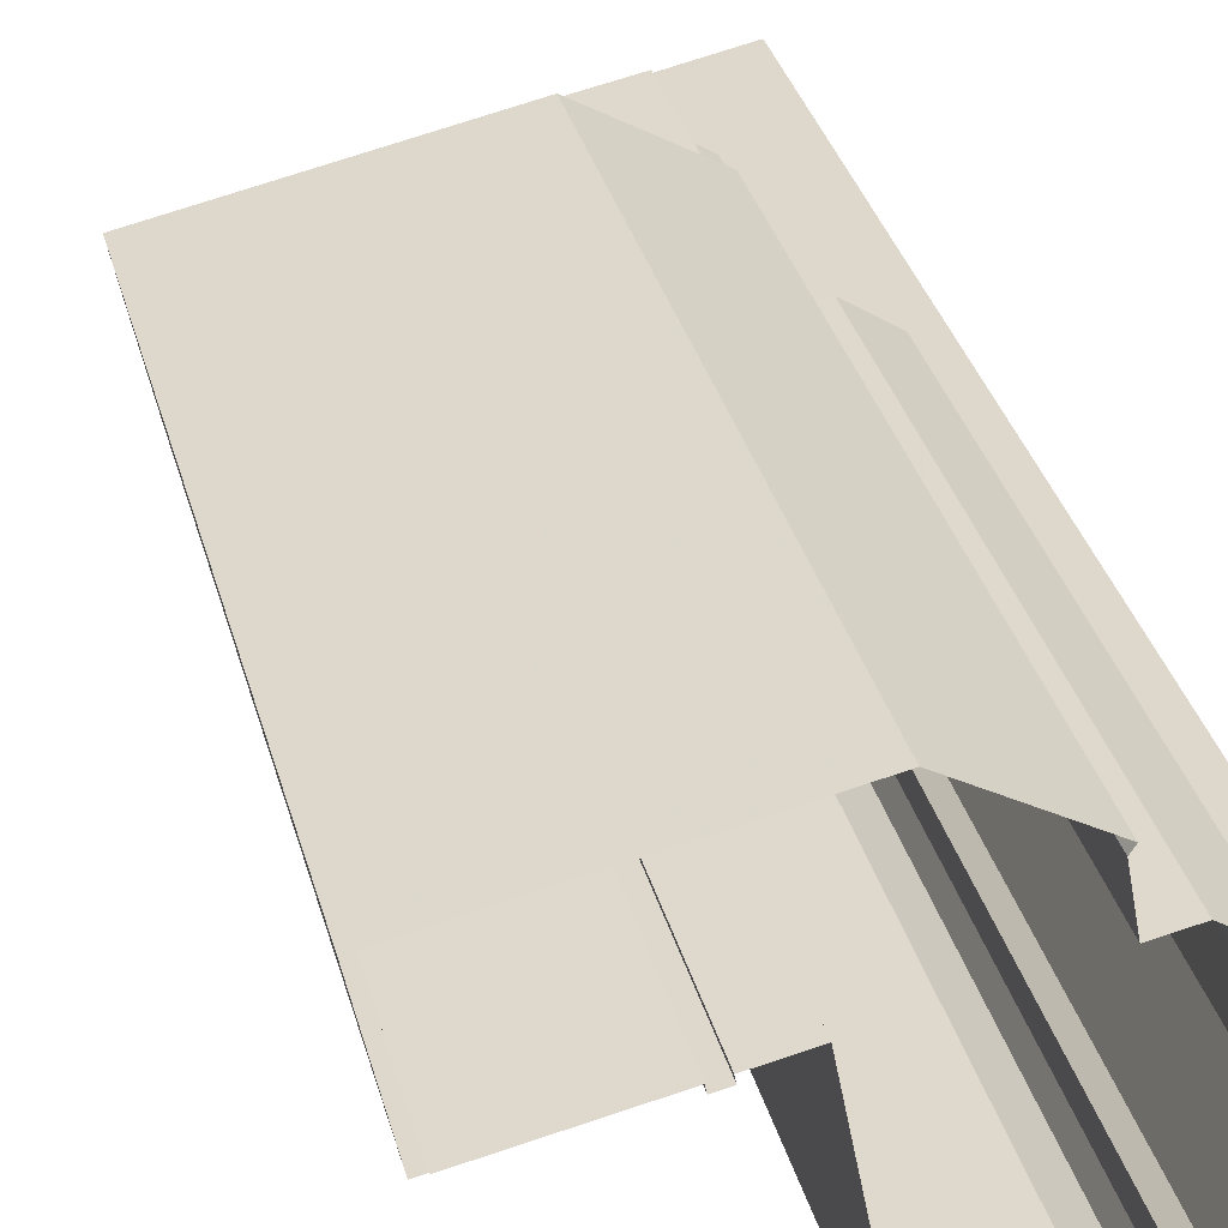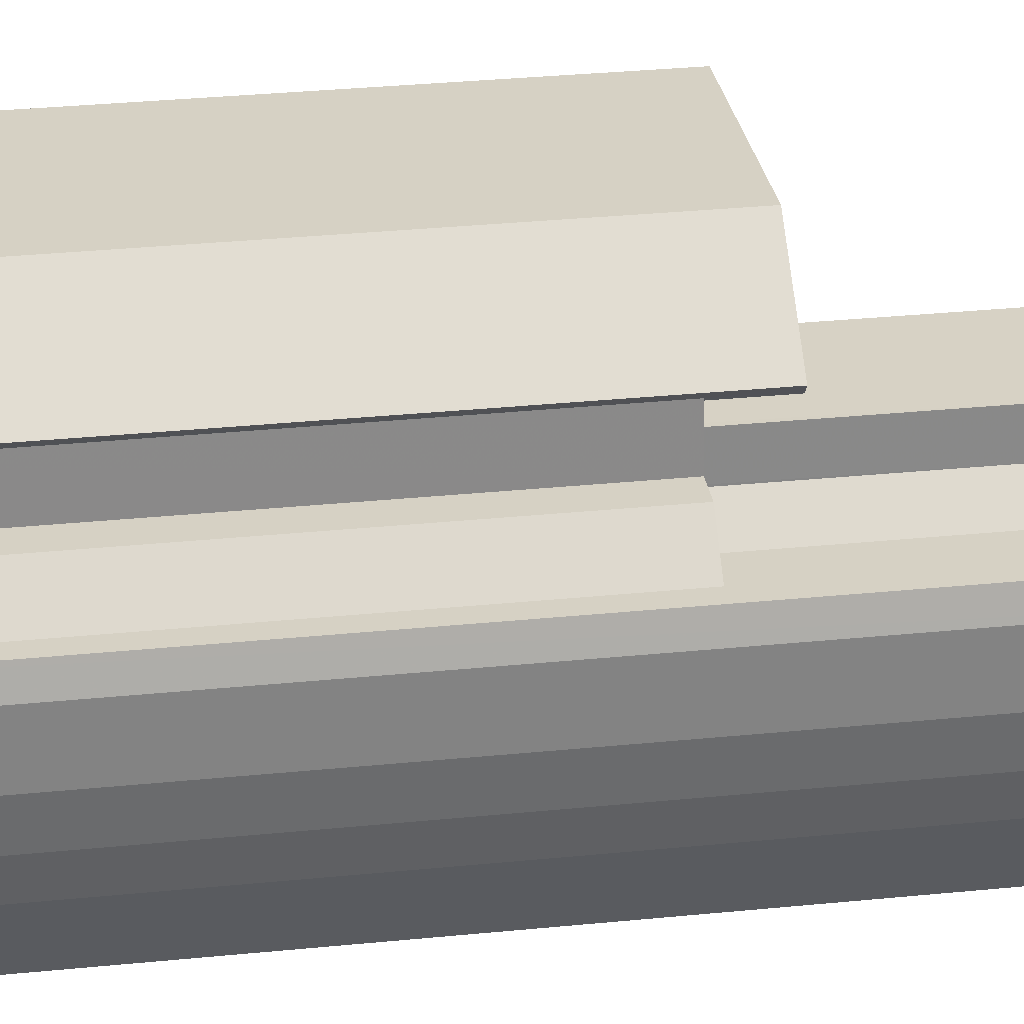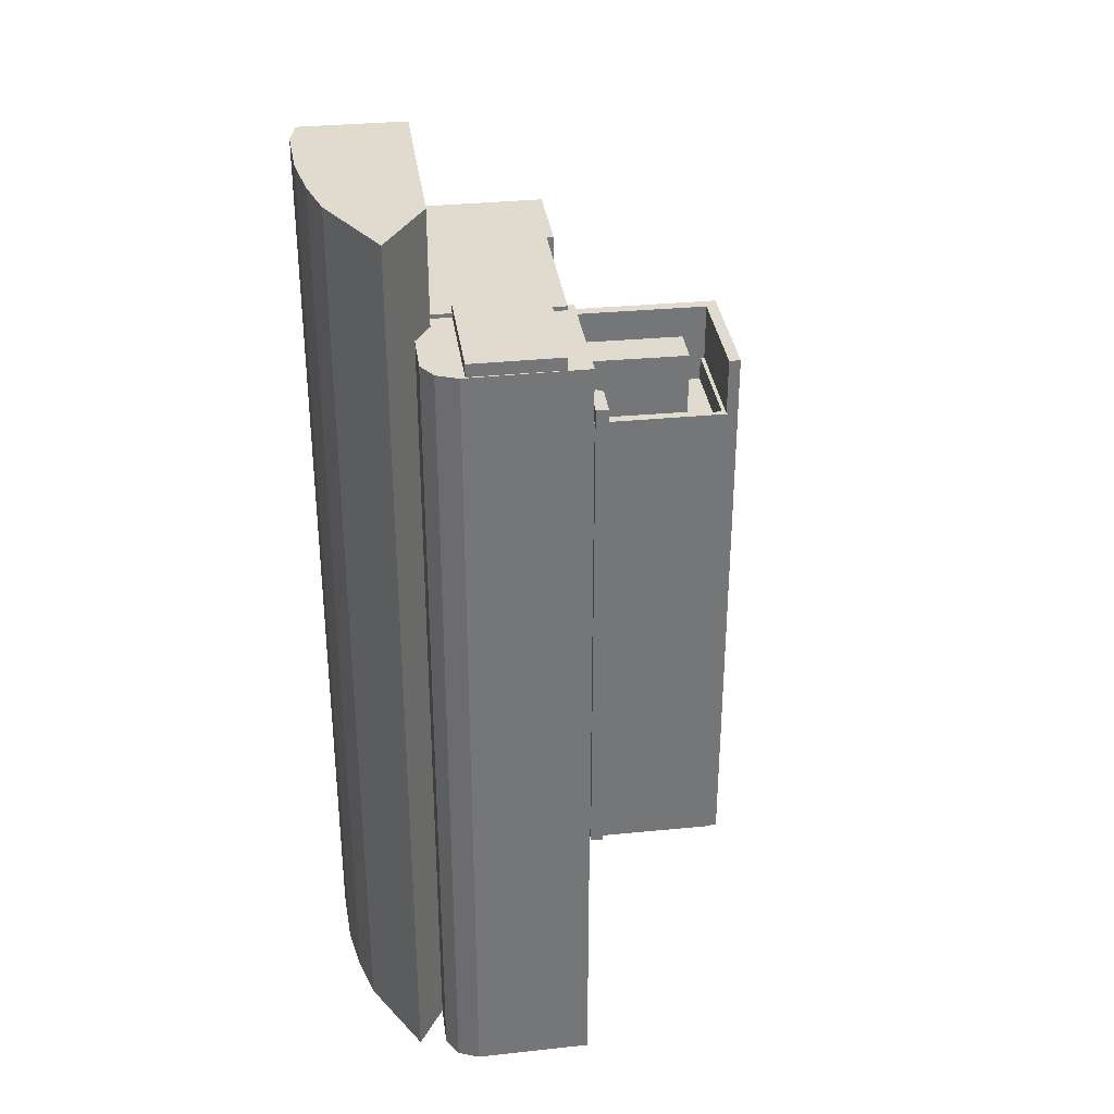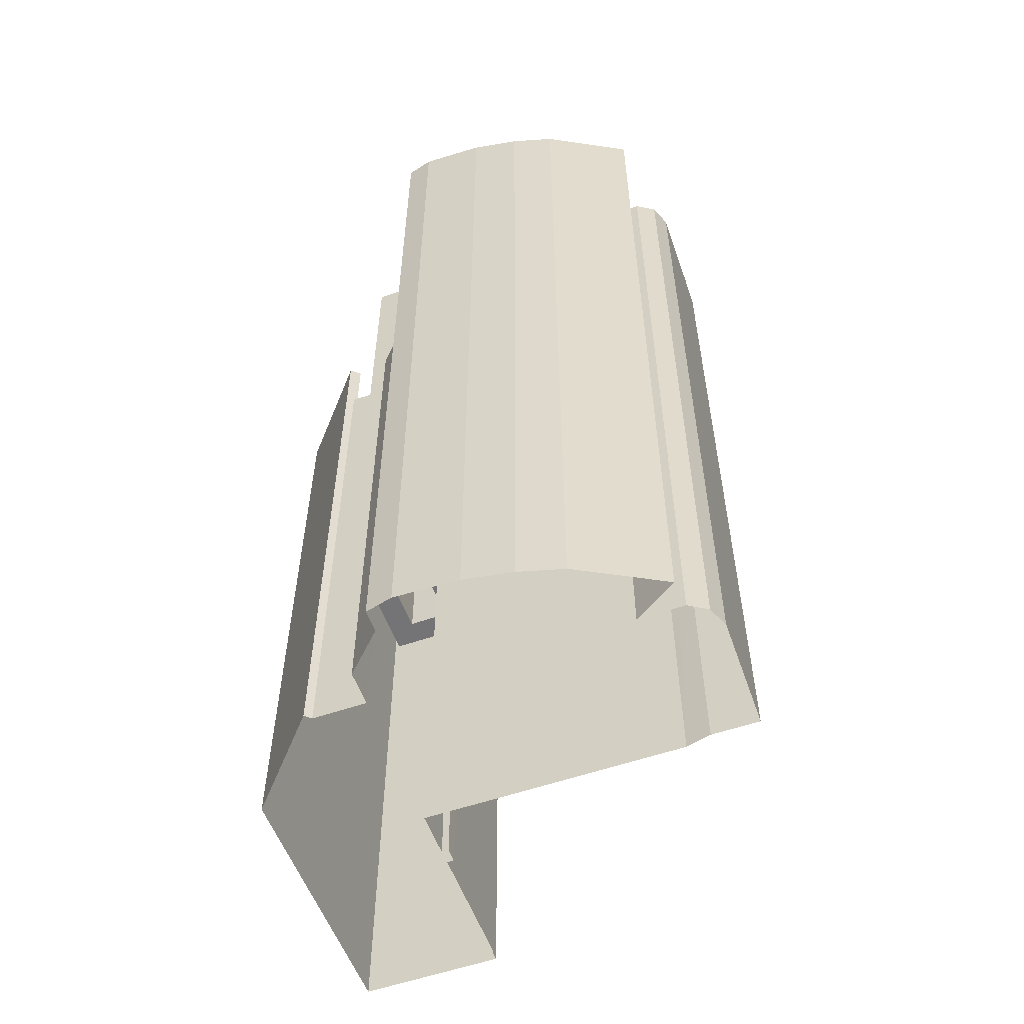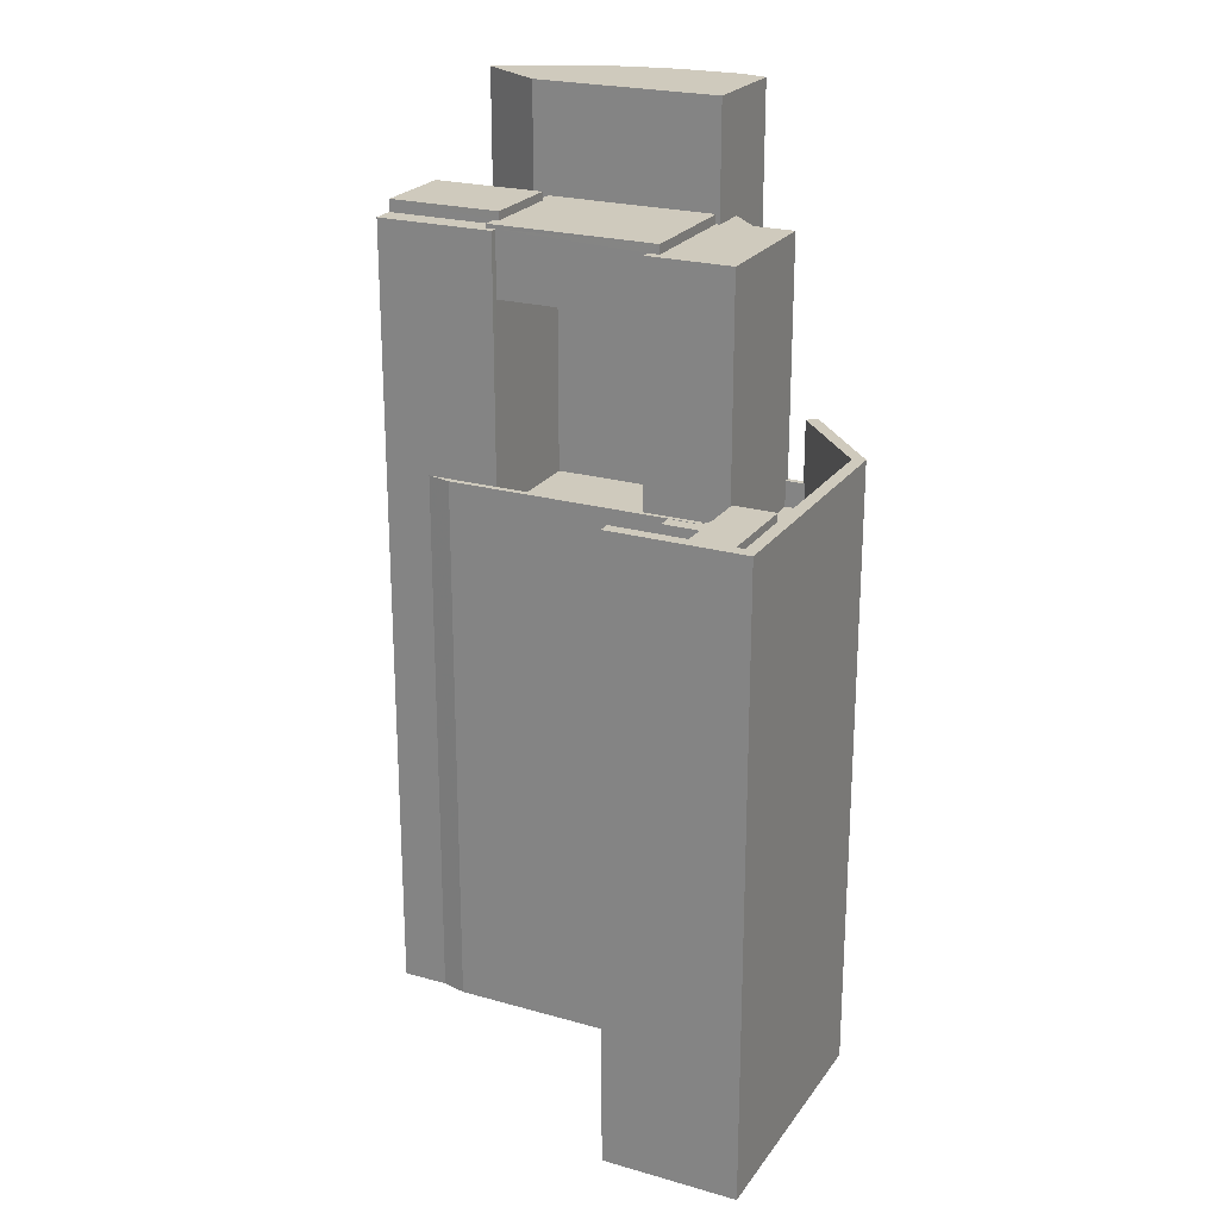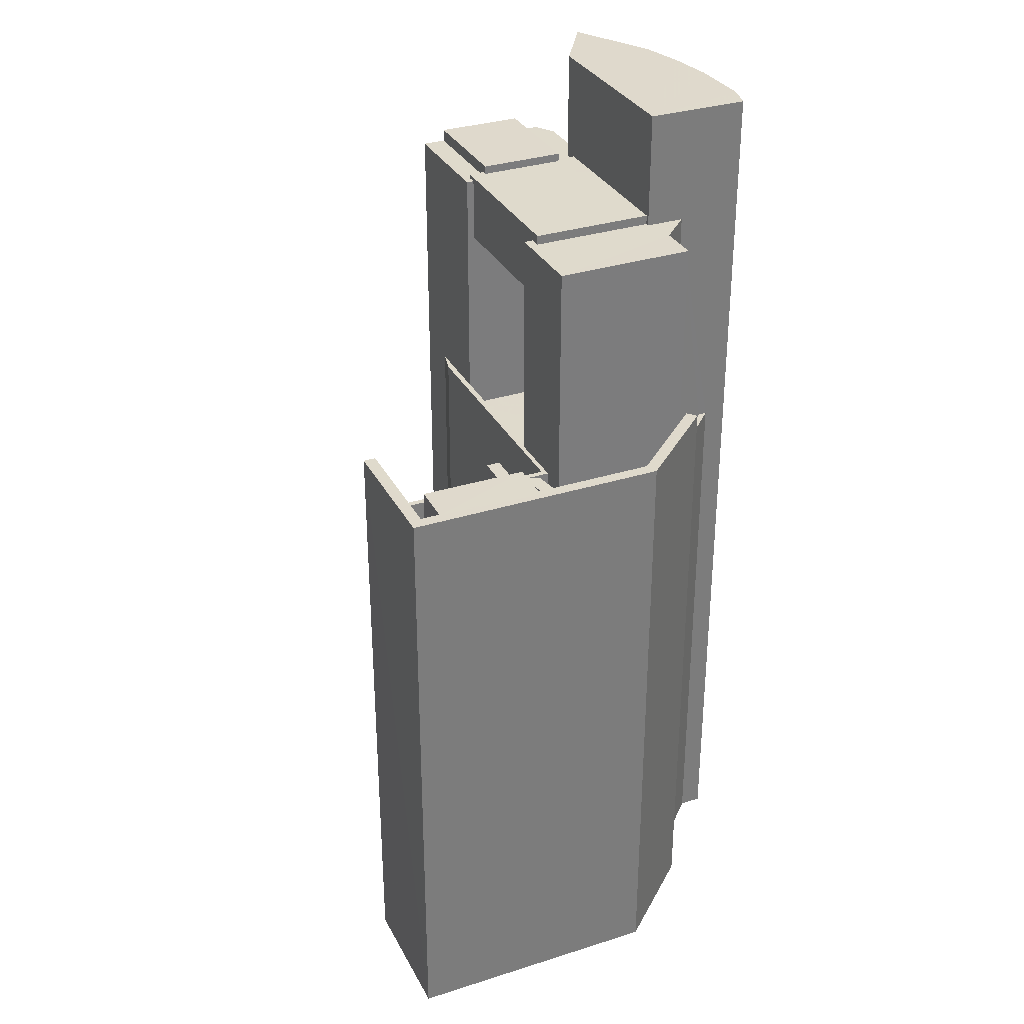
<metadata>
{"format":"obj","ext":"obj","renderer":"f3d","projection":"perspective","resolution":1024,"background":"white","views":[{"elev":35.3,"azim":165.1,"up":"+Y"},{"elev":38.1,"azim":-96.9,"up":"+Y"},{"elev":33.7,"azim":-18.6,"up":"+Z"},{"elev":-56.3,"azim":-81.0,"up":"+Z"},{"elev":23.0,"azim":104.9,"up":"+Z"},{"elev":32.4,"azim":145.0,"up":"+Z"}]}
</metadata>
<code>
v -1.229e+04 -3.404e+04 34.87
v -1.229e+04 -3.404e+04 34.87
v -1.228e+04 -3.405e+04 34.87
v -1.228e+04 -3.405e+04 34.87
v -1.229e+04 -3.404e+04 34.87
v -1.228e+04 -3.403e+04 34.87
v -1.228e+04 -3.403e+04 34.87
v -1.229e+04 -3.404e+04 34.87
v -1.228e+04 -3.405e+04 34.87
v -1.228e+04 -3.405e+04 34.87
v -1.228e+04 -3.405e+04 34.87
v -1.228e+04 -3.403e+04 34.87
v -1.227e+04 -3.405e+04 34.87
v -1.227e+04 -3.405e+04 34.87
v -1.228e+04 -3.403e+04 34.87
v -1.227e+04 -3.403e+04 34.87
v -1.228e+04 -3.403e+04 34.87
v -1.226e+04 -3.403e+04 34.87
v -1.226e+04 -3.404e+04 34.87
v -1.226e+04 -3.404e+04 34.87
v -1.228e+04 -3.403e+04 34.87
v -1.227e+04 -3.403e+04 34.87
v -1.227e+04 -3.405e+04 34.87
v -1.227e+04 -3.403e+04 34.87
v -1.226e+04 -3.404e+04 34.87
v -1.227e+04 -3.404e+04 34.87
v -1.227e+04 -3.403e+04 34.87
v -1.227e+04 -3.404e+04 34.87
v -1.228e+04 -3.404e+04 77.71
v -1.227e+04 -3.405e+04 77.71
v -1.228e+04 -3.404e+04 77.71
v -1.227e+04 -3.404e+04 77.71
v -1.228e+04 -3.403e+04 65.87
v -1.228e+04 -3.403e+04 65.87
v -1.228e+04 -3.403e+04 65.87
v -1.228e+04 -3.403e+04 65.87
v -1.228e+04 -3.403e+04 65.87
v -1.228e+04 -3.403e+04 67.37
v -1.228e+04 -3.403e+04 67.37
v -1.228e+04 -3.403e+04 67.37
v -1.228e+04 -3.403e+04 67.37
v -1.228e+04 -3.403e+04 67.37
v -1.228e+04 -3.403e+04 67.37
v -1.228e+04 -3.403e+04 67.37
v -1.228e+04 -3.403e+04 67.37
v -1.228e+04 -3.403e+04 67.37
v -1.228e+04 -3.403e+04 67.37
v -1.228e+04 -3.403e+04 67.37
v -1.226e+04 -3.403e+04 65.87
v -1.226e+04 -3.403e+04 65.87
v -1.226e+04 -3.403e+04 65.87
v -1.227e+04 -3.403e+04 65.87
v -1.227e+04 -3.403e+04 65.87
v -1.227e+04 -3.403e+04 65.87
v -1.226e+04 -3.403e+04 65.87
v -1.226e+04 -3.404e+04 65.87
v -1.227e+04 -3.403e+04 65.87
v -1.227e+04 -3.403e+04 65.87
v -1.227e+04 -3.403e+04 65.87
v -1.227e+04 -3.403e+04 65.87
v -1.227e+04 -3.403e+04 65.87
v -1.227e+04 -3.403e+04 65.87
v -1.227e+04 -3.403e+04 65.87
v -1.227e+04 -3.403e+04 65.87
v -1.228e+04 -3.403e+04 65.87
v -1.228e+04 -3.403e+04 65.87
v -1.227e+04 -3.403e+04 65.87
v -1.227e+04 -3.403e+04 65.87
v -1.227e+04 -3.403e+04 65.87
v -1.226e+04 -3.404e+04 67.37
v -1.226e+04 -3.404e+04 67.37
v -1.226e+04 -3.404e+04 67.37
v -1.227e+04 -3.403e+04 67.37
v -1.227e+04 -3.403e+04 67.37
v -1.226e+04 -3.404e+04 67.37
v -1.226e+04 -3.403e+04 67.37
v -1.226e+04 -3.403e+04 67.37
v -1.227e+04 -3.405e+04 67.37
v -1.227e+04 -3.405e+04 67.37
v -1.227e+04 -3.405e+04 67.37
v -1.227e+04 -3.404e+04 67.37
v -1.227e+04 -3.405e+04 67.37
v -1.227e+04 -3.404e+04 67.37
v -1.227e+04 -3.403e+04 67.37
v -1.227e+04 -3.403e+04 67.37
v -1.227e+04 -3.403e+04 67.37
v -1.227e+04 -3.403e+04 67.37
v -1.228e+04 -3.404e+04 65.87
v -1.227e+04 -3.405e+04 65.87
v -1.228e+04 -3.404e+04 65.87
v -1.227e+04 -3.404e+04 65.87
v -1.227e+04 -3.405e+04 65.87
v -1.227e+04 -3.405e+04 65.87
v -1.227e+04 -3.403e+04 68.44
v -1.227e+04 -3.403e+04 68.44
v -1.227e+04 -3.403e+04 68.44
v -1.227e+04 -3.403e+04 68.44
v -1.227e+04 -3.403e+04 68.44
v -1.227e+04 -3.403e+04 68.44
v -1.227e+04 -3.404e+04 68.44
v -1.227e+04 -3.404e+04 68.44
v -1.227e+04 -3.403e+04 69.8
v -1.226e+04 -3.403e+04 69.8
v -1.226e+04 -3.403e+04 69.8
v -1.227e+04 -3.403e+04 69.8
v -1.226e+04 -3.404e+04 70.94
v -1.226e+04 -3.404e+04 70.94
v -1.226e+04 -3.403e+04 70.94
v -1.226e+04 -3.403e+04 70.94
v -1.228e+04 -3.403e+04 70.94
v -1.227e+04 -3.403e+04 70.94
v -1.228e+04 -3.403e+04 70.94
v -1.227e+04 -3.403e+04 70.94
v -1.228e+04 -3.403e+04 81.17
v -1.228e+04 -3.403e+04 81.17
v -1.227e+04 -3.403e+04 81.17
v -1.227e+04 -3.404e+04 81.17
v -1.227e+04 -3.404e+04 81.17
v -1.227e+04 -3.404e+04 81.17
v -1.228e+04 -3.403e+04 81.17
v -1.228e+04 -3.403e+04 81.17
v -1.228e+04 -3.404e+04 81.17
v -1.228e+04 -3.405e+04 81.47
v -1.228e+04 -3.404e+04 81.47
v -1.228e+04 -3.405e+04 81.47
v -1.227e+04 -3.405e+04 81.47
v -1.227e+04 -3.405e+04 81.47
v -1.227e+04 -3.405e+04 81.47
v -1.228e+04 -3.405e+04 81.47
v -1.228e+04 -3.405e+04 81.47
v -1.228e+04 -3.405e+04 81.47
v -1.227e+04 -3.405e+04 81.47
v -1.228e+04 -3.405e+04 81.47
v -1.227e+04 -3.405e+04 81.47
v -1.228e+04 -3.405e+04 81.47
v -1.228e+04 -3.405e+04 81.47
v -1.227e+04 -3.405e+04 81.71
v -1.227e+04 -3.404e+04 81.71
v -1.227e+04 -3.405e+04 81.71
v -1.228e+04 -3.404e+04 81.71
v -1.228e+04 -3.404e+04 81.71
v -1.228e+04 -3.405e+04 81.71
v -1.228e+04 -3.404e+04 81.71
v -1.227e+04 -3.405e+04 81.71
v -1.228e+04 -3.405e+04 82.19
v -1.227e+04 -3.405e+04 82.19
v -1.228e+04 -3.404e+04 82.19
v -1.228e+04 -3.405e+04 82.19
v -1.228e+04 -3.403e+04 87.95
v -1.229e+04 -3.404e+04 87.95
v -1.229e+04 -3.404e+04 87.95
v -1.229e+04 -3.404e+04 87.95
v -1.229e+04 -3.404e+04 87.95
v -1.228e+04 -3.405e+04 87.95
v -1.228e+04 -3.403e+04 87.95
v -1.228e+04 -3.405e+04 87.95
f 1 2 3
f 4 1 3
f 2 5 6
f 7 5 8
f 9 10 11
f 7 8 12
f 3 9 11
f 13 9 14
f 15 16 17
f 18 19 20
f 21 6 7
f 16 18 22
f 14 3 23
f 6 17 24
f 22 20 25
f 26 27 28
f 27 22 28
f 6 24 23
f 24 16 27
f 3 2 6
f 6 5 7
f 14 9 3
f 24 17 16
f 22 18 20
f 16 22 27
f 23 3 6
f 29 30 31
f 29 32 30
f 33 34 35
f 34 36 37
f 35 34 37
f 38 39 40
f 41 40 42
f 43 41 44
f 45 46 47
f 46 43 44
f 41 42 48
f 40 39 42
f 44 41 48
f 47 46 44
f 49 50 51
f 51 50 52
f 52 53 54
f 52 50 53
f 55 56 49
f 57 56 55
f 58 59 60
f 61 59 58
f 52 54 62
f 51 55 49
f 63 57 55
f 60 59 64
f 64 54 65
f 66 65 54
f 67 52 68
f 69 63 67
f 63 55 67
f 59 62 64
f 69 67 68
f 68 52 62
f 54 64 62
f 70 71 72
f 72 71 73
f 74 73 75
f 75 76 77
f 75 71 76
f 73 71 75
f 78 79 80
f 81 82 83
f 80 79 82
f 83 84 85
f 85 84 86
f 86 84 87
f 83 79 84
f 82 79 83
f 88 89 90
f 90 89 91
f 91 89 92
f 89 93 92
f 94 95 96
f 95 97 96
f 96 98 99
f 99 98 100
f 100 98 101
f 96 97 98
f 102 103 104
f 105 102 104
f 106 107 108
f 107 109 108
f 110 111 112
f 108 109 113
f 111 108 113
f 112 111 113
f 114 115 116
f 116 117 118
f 118 117 119
f 115 120 121
f 117 121 122
f 116 115 117
f 117 115 121
f 123 124 125
f 126 127 128
f 129 130 131
f 125 130 129
f 127 126 132
f 133 129 131
f 129 123 125
f 134 135 126
f 132 135 136
f 136 129 133
f 135 129 136
f 132 126 135
f 137 138 139
f 140 141 142
f 141 140 143
f 138 143 140
f 144 137 139
f 138 140 139
f 145 146 147
f 145 148 146
f 149 150 151
f 152 150 149
f 151 153 154
f 155 152 149
f 153 156 154
f 149 151 154
f 39 34 42
f 39 36 34
f 48 42 34
f 33 48 34
f 86 60 85
f 86 58 60
f 74 75 56
f 57 74 56
f 47 65 66
f 45 47 66
f 56 75 49
f 75 77 49
f 77 50 49
f 70 72 25
f 20 70 25
f 73 25 72
f 73 22 25
f 82 91 92
f 82 81 91
f 80 82 92
f 93 80 92
f 79 24 84
f 79 23 24
f 78 23 79
f 78 14 23
f 27 84 24
f 27 87 84
f 38 40 21
f 7 38 21
f 40 6 21
f 40 41 6
f 17 6 41
f 43 17 41
f 57 63 74
f 22 73 28
f 63 99 74
f 28 73 100
f 74 99 100
f 73 74 100
f 101 26 28
f 100 101 28
f 86 98 61
f 98 86 101
f 101 87 26
f 58 86 61
f 26 87 27
f 86 87 101
f 61 97 59
f 61 98 97
f 97 95 62
f 59 97 62
f 95 94 68
f 62 95 68
f 68 96 69
f 68 94 96
f 69 99 63
f 69 96 99
f 51 103 55
f 51 104 103
f 55 103 102
f 67 55 102
f 102 105 52
f 67 102 52
f 105 104 51
f 52 105 51
f 20 19 70
f 19 107 70
f 70 106 71
f 70 107 106
f 113 109 18
f 16 113 18
f 107 19 18
f 109 107 18
f 46 110 43
f 17 43 15
f 15 43 112
f 43 110 112
f 112 113 16
f 15 112 16
f 76 71 106
f 108 76 106
f 76 108 77
f 50 77 53
f 53 77 111
f 77 108 111
f 66 54 45
f 54 53 111
f 46 45 110
f 110 54 111
f 110 45 54
f 33 35 48
f 44 48 114
f 114 48 115
f 48 35 115
f 47 116 64
f 64 65 47
f 114 116 47
f 44 114 47
f 60 64 85
f 83 85 118
f 118 85 116
f 85 64 116
f 32 83 118
f 118 119 32
f 81 83 32
f 90 91 81
f 29 90 81
f 29 81 32
f 120 115 35
f 37 120 35
f 93 89 80
f 14 78 13
f 89 127 80
f 13 78 132
f 80 127 132
f 78 80 132
f 13 136 9
f 13 132 136
f 136 10 9
f 136 133 10
f 133 11 10
f 133 131 11
f 3 11 131
f 130 3 131
f 89 88 30
f 88 31 30
f 127 89 30
f 128 127 30
f 122 143 138
f 117 122 138
f 128 30 119
f 126 128 137
f 30 32 119
f 137 128 138
f 138 119 117
f 128 119 138
f 134 126 137
f 144 134 137
f 123 141 124
f 123 142 141
f 140 147 146
f 139 140 146
f 135 144 148
f 148 144 146
f 135 134 144
f 146 144 139
f 135 148 145
f 129 135 145
f 123 129 142
f 140 142 147
f 147 142 145
f 142 129 145
f 149 121 120
f 149 120 155
f 155 38 12
f 38 7 12
f 39 37 36
f 39 120 37
f 38 120 39
f 155 120 38
f 151 5 2
f 151 150 5
f 150 8 5
f 150 152 8
f 152 12 8
f 152 155 12
f 4 130 156
f 156 130 154
f 4 3 130
f 154 130 125
f 156 1 4
f 156 153 1
f 153 2 1
f 153 151 2
f 31 88 90
f 29 31 90
f 122 121 143
f 121 149 143
f 124 141 125
f 125 141 154
f 141 149 154
f 143 149 141

</code>
